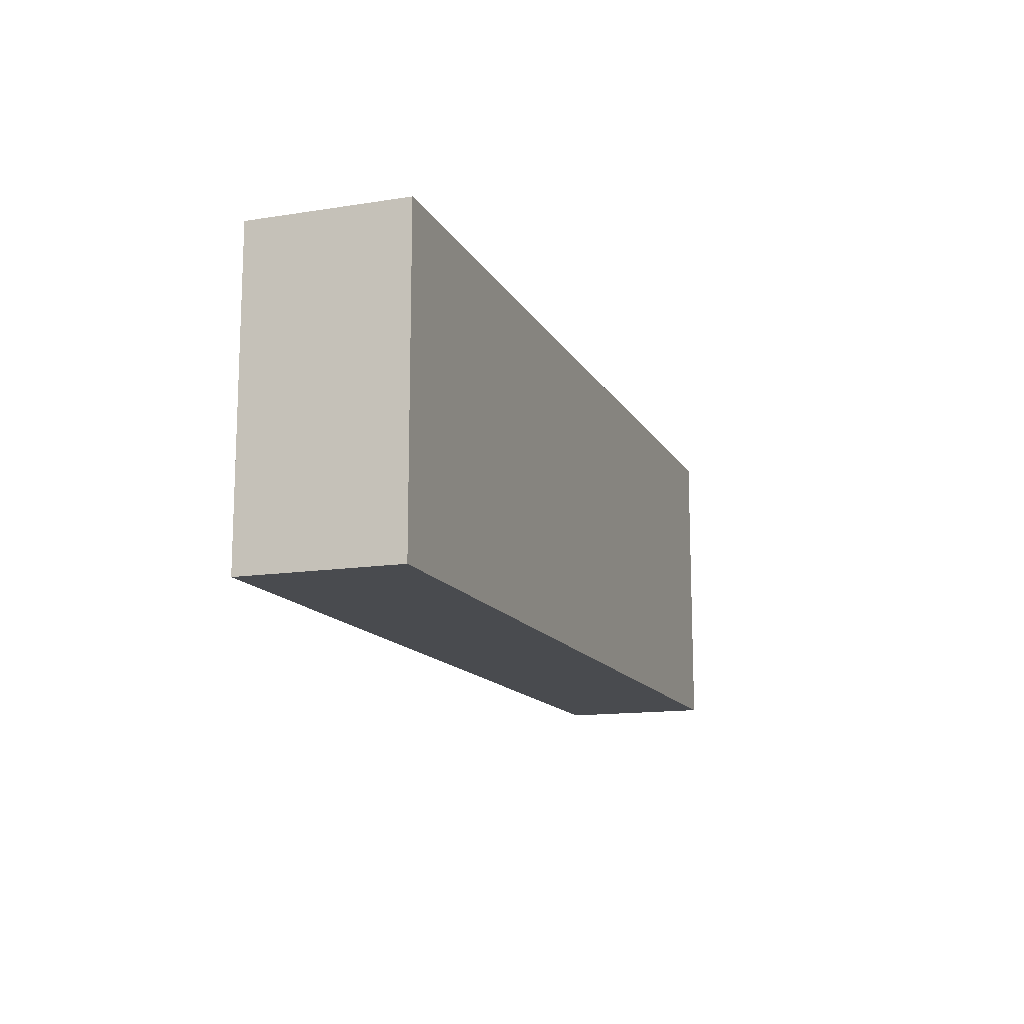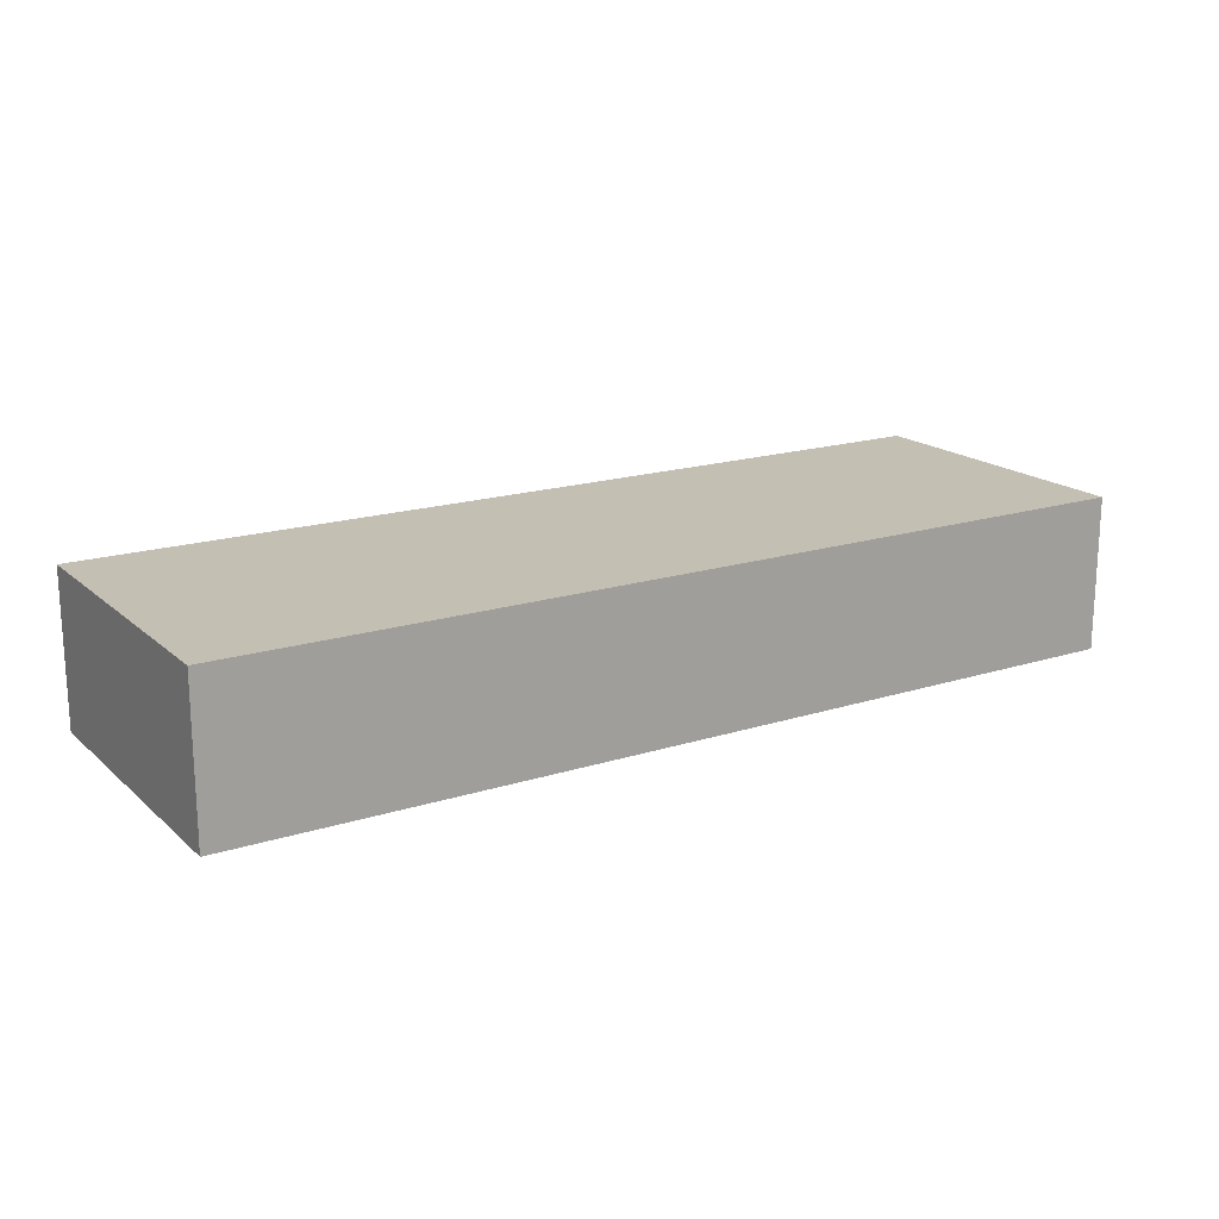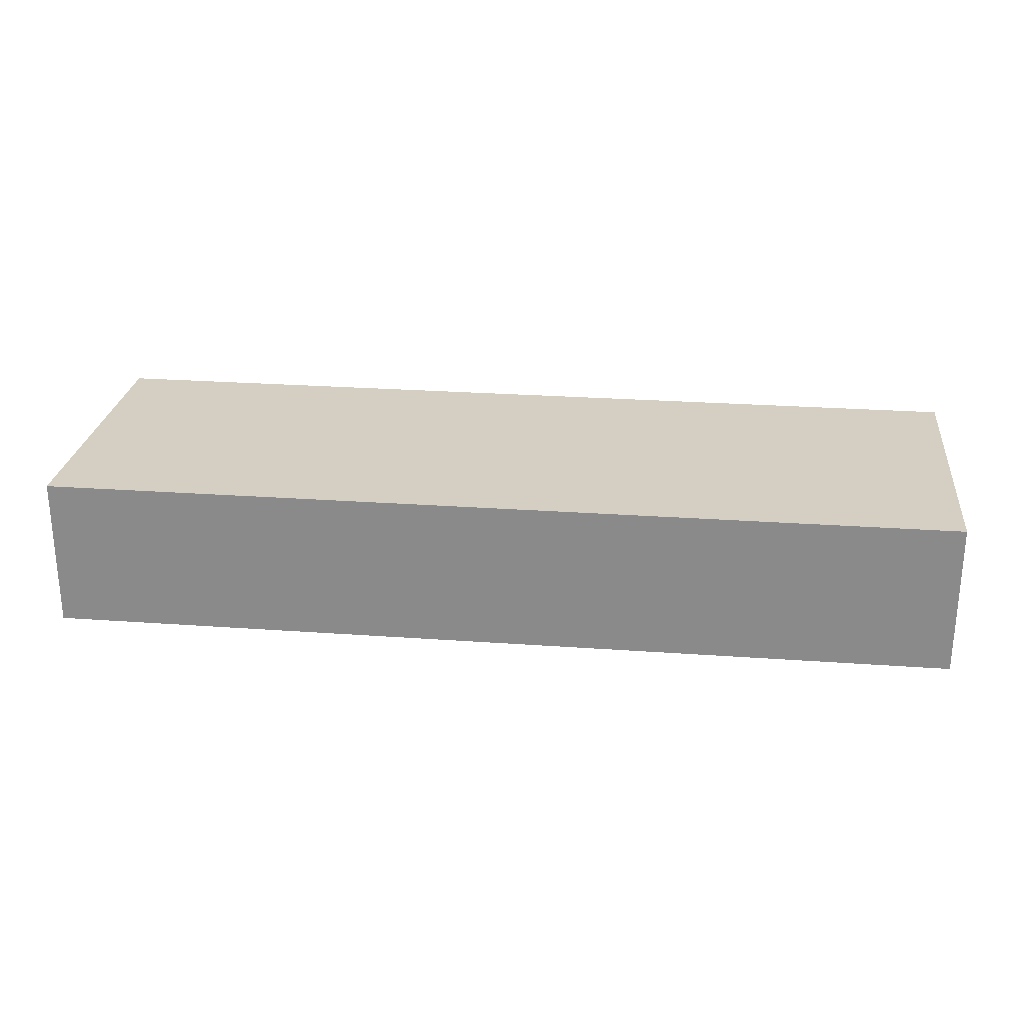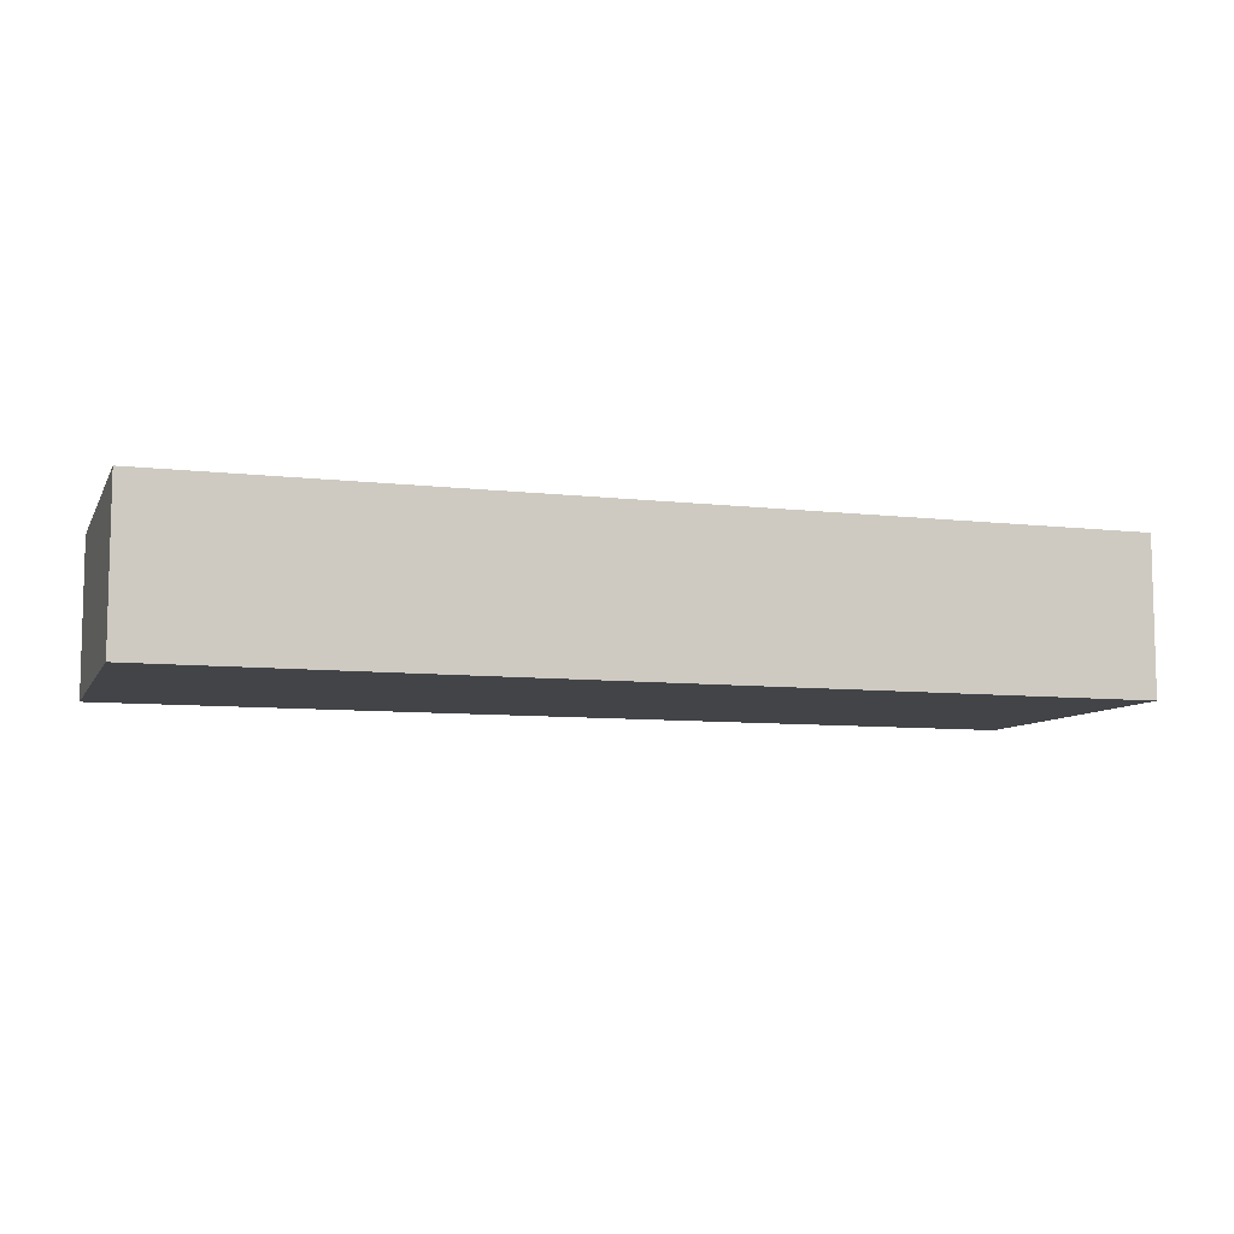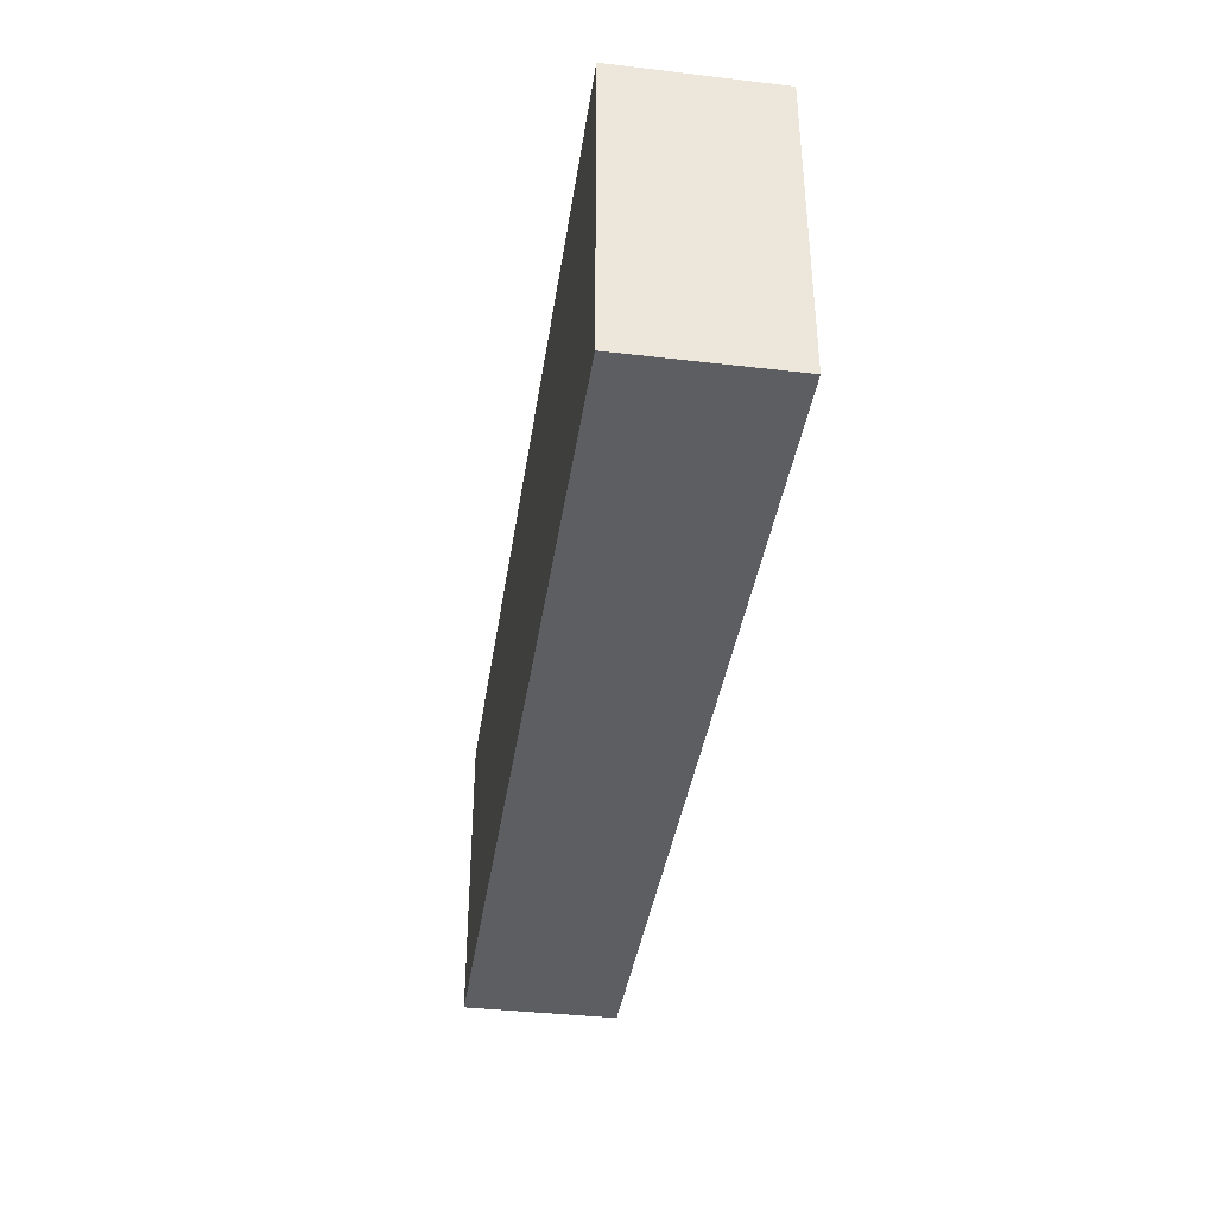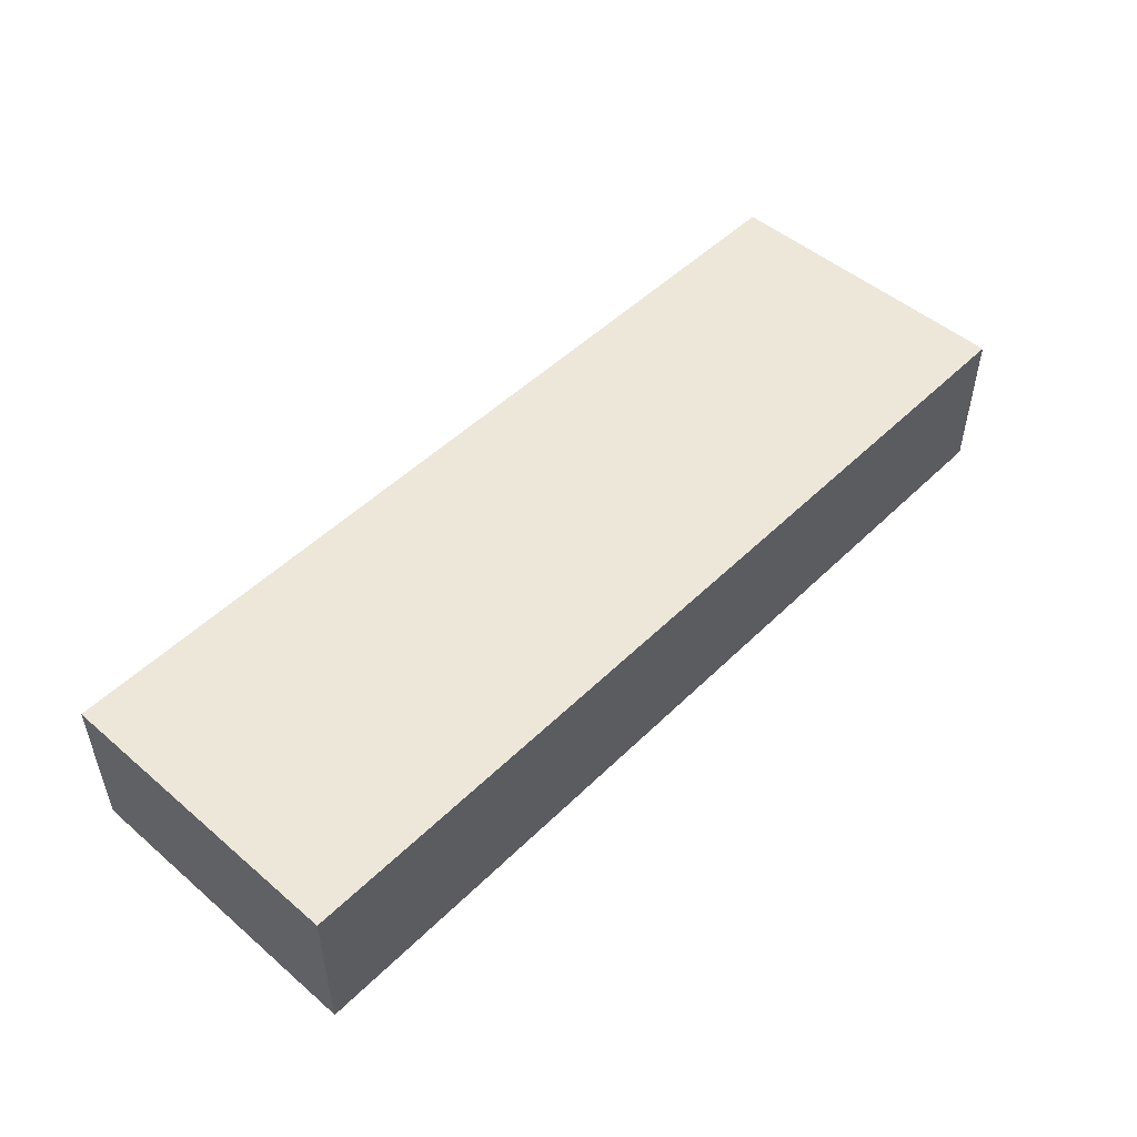
<metadata>
{"format":"obj","ext":"obj","renderer":"f3d","projection":"perspective","resolution":1024,"background":"white","views":[{"elev":-13.7,"azim":-70.5,"up":"+Y"},{"elev":17.8,"azim":148.1,"up":"+Z"},{"elev":25.5,"azim":6.6,"up":"+Z"},{"elev":-8.3,"azim":-17.9,"up":"+Z"},{"elev":-38.6,"azim":81.6,"up":"+Y"},{"elev":49.9,"azim":133.1,"up":"+Z"}]}
</metadata>
<code>
v 1624 72 32
v 1624 56 24
v 1624 72 24
v 1624 56 32
v 1576 56 32
v 1576 72 24
v 1576 56 24
v 1576 72 32
f 1 2 3
f 1 4 2
f 5 6 7
f 5 8 6
f 8 3 6
f 8 1 3
f 4 7 2
f 4 5 7
f 5 1 8
f 5 4 1
f 6 2 7
f 6 3 2

</code>
